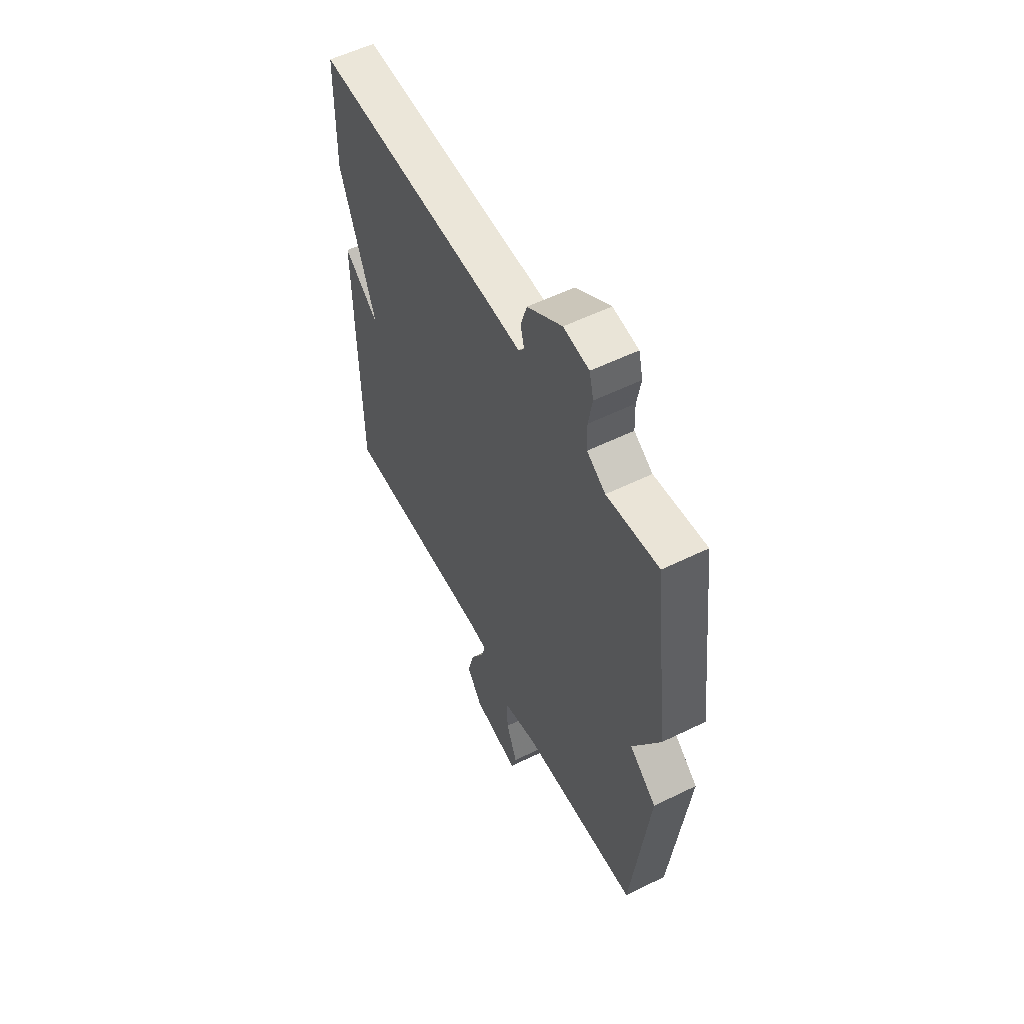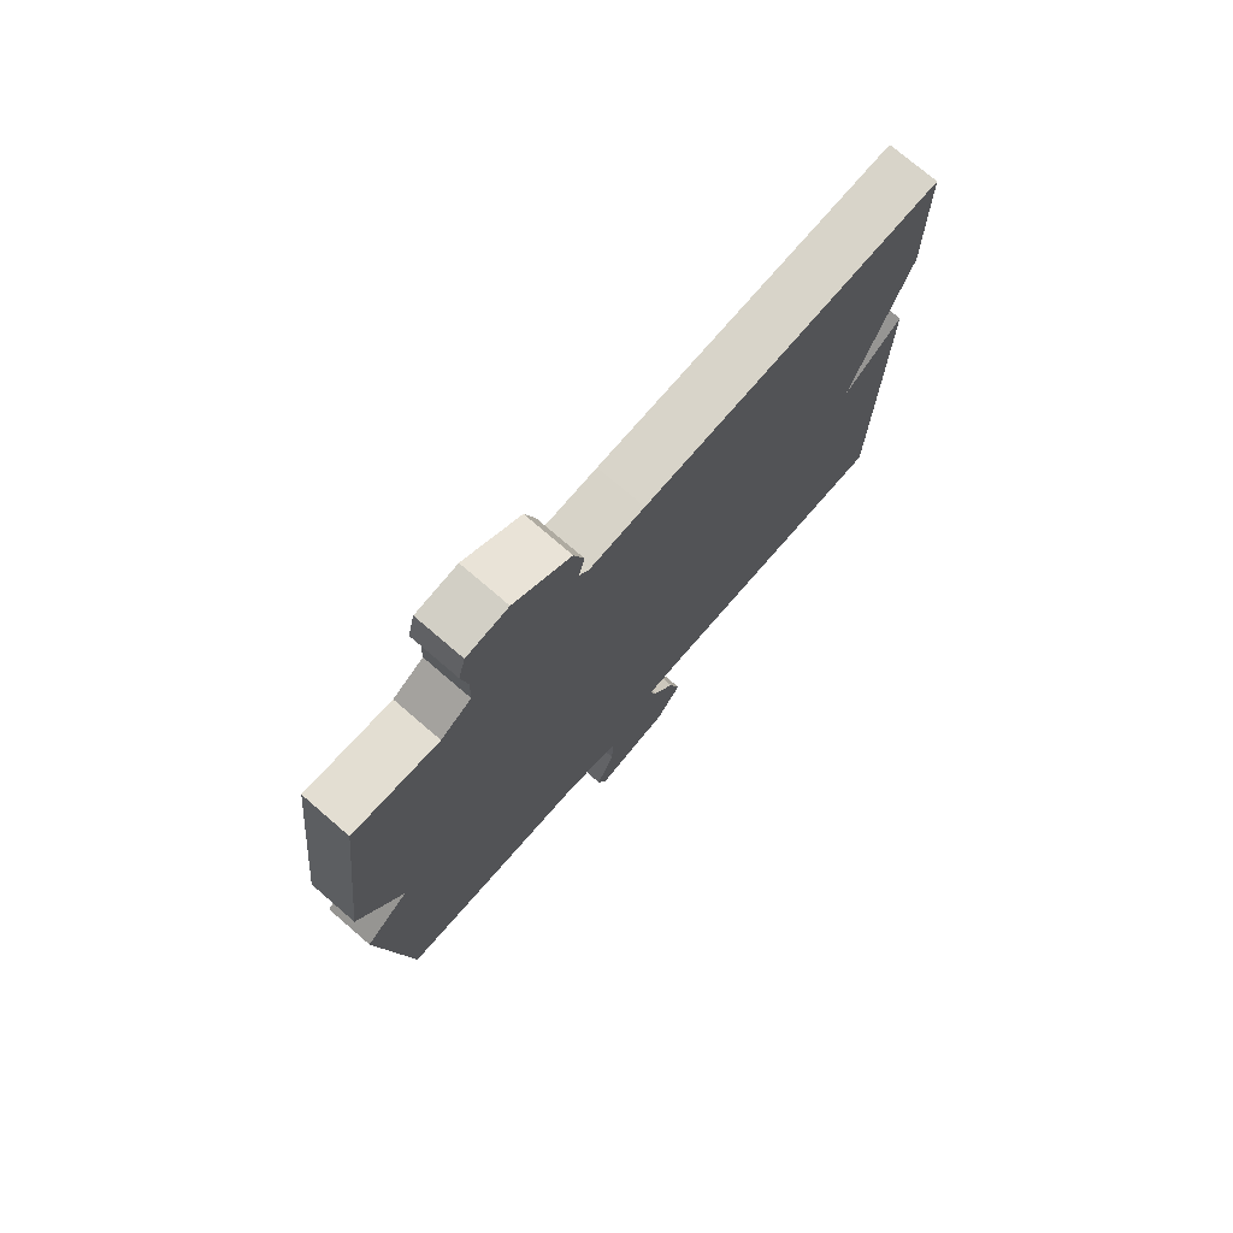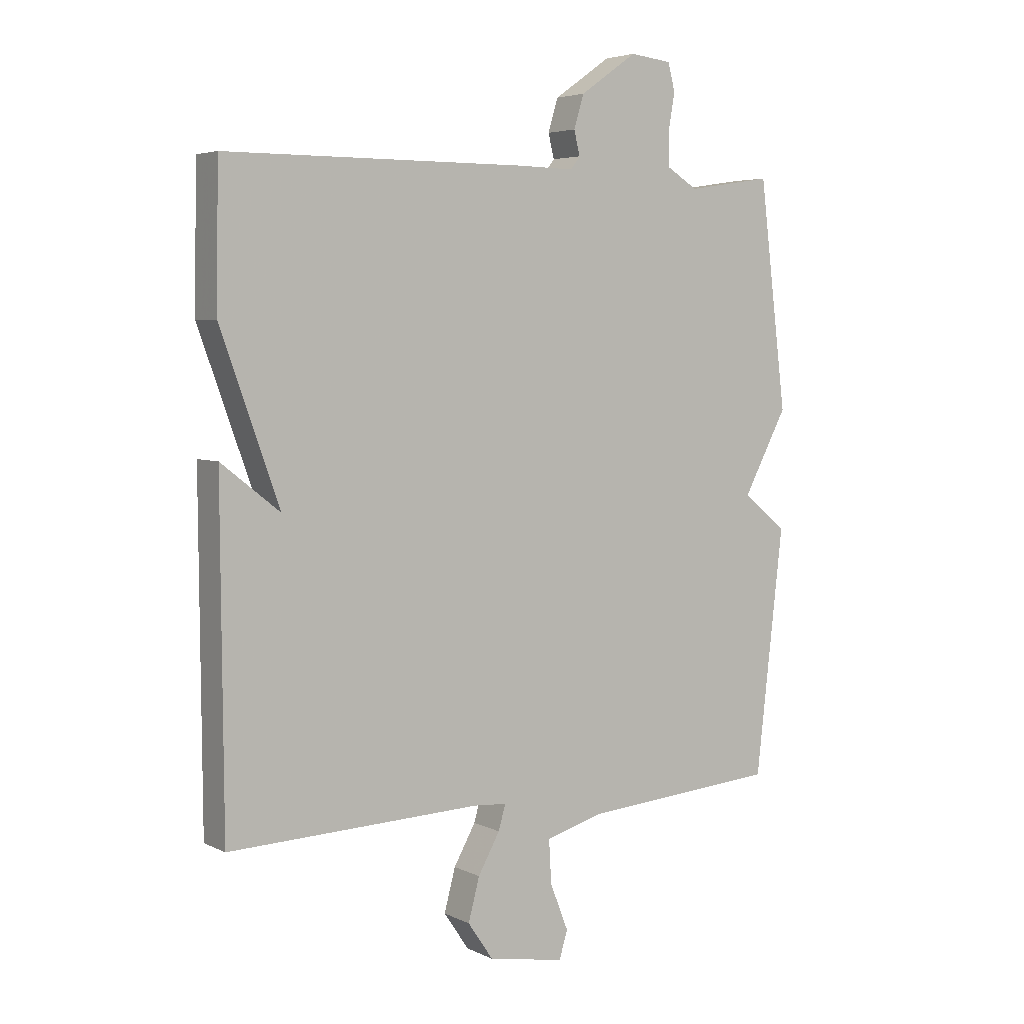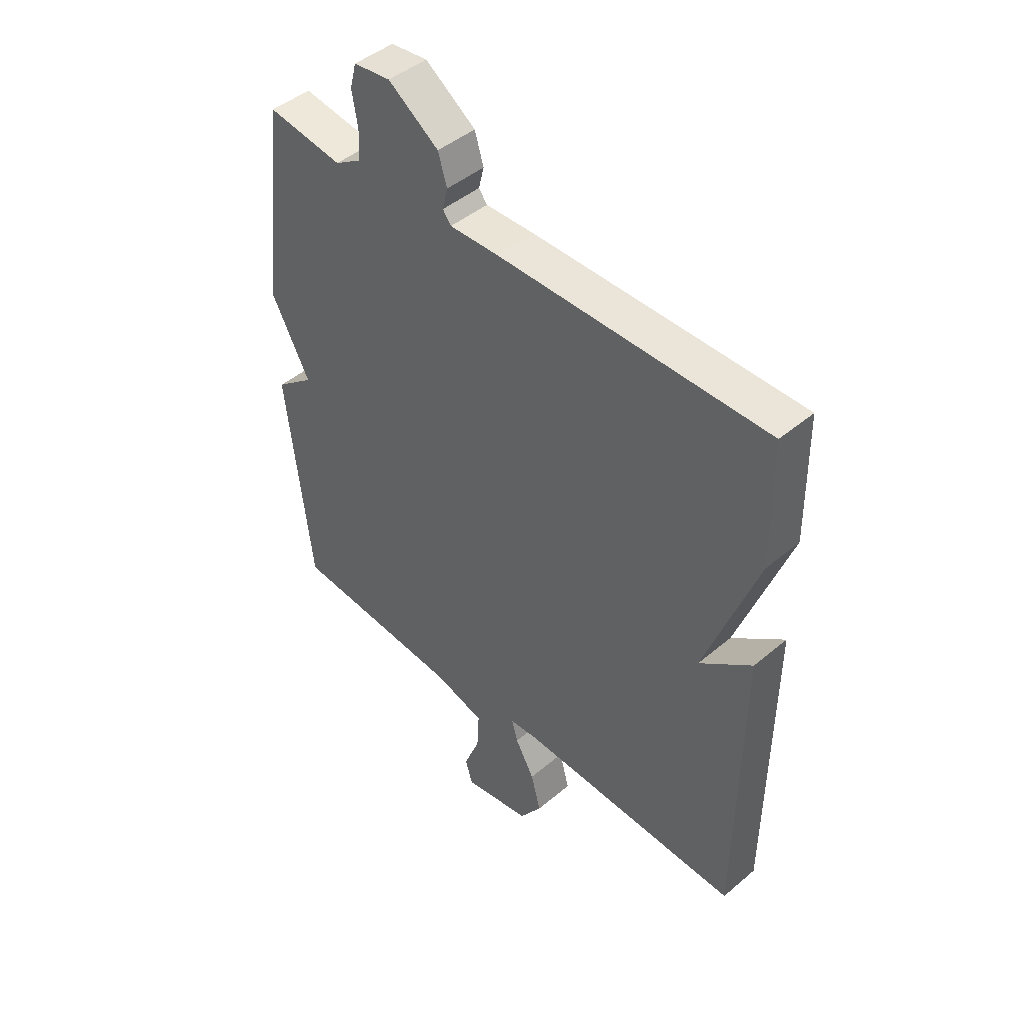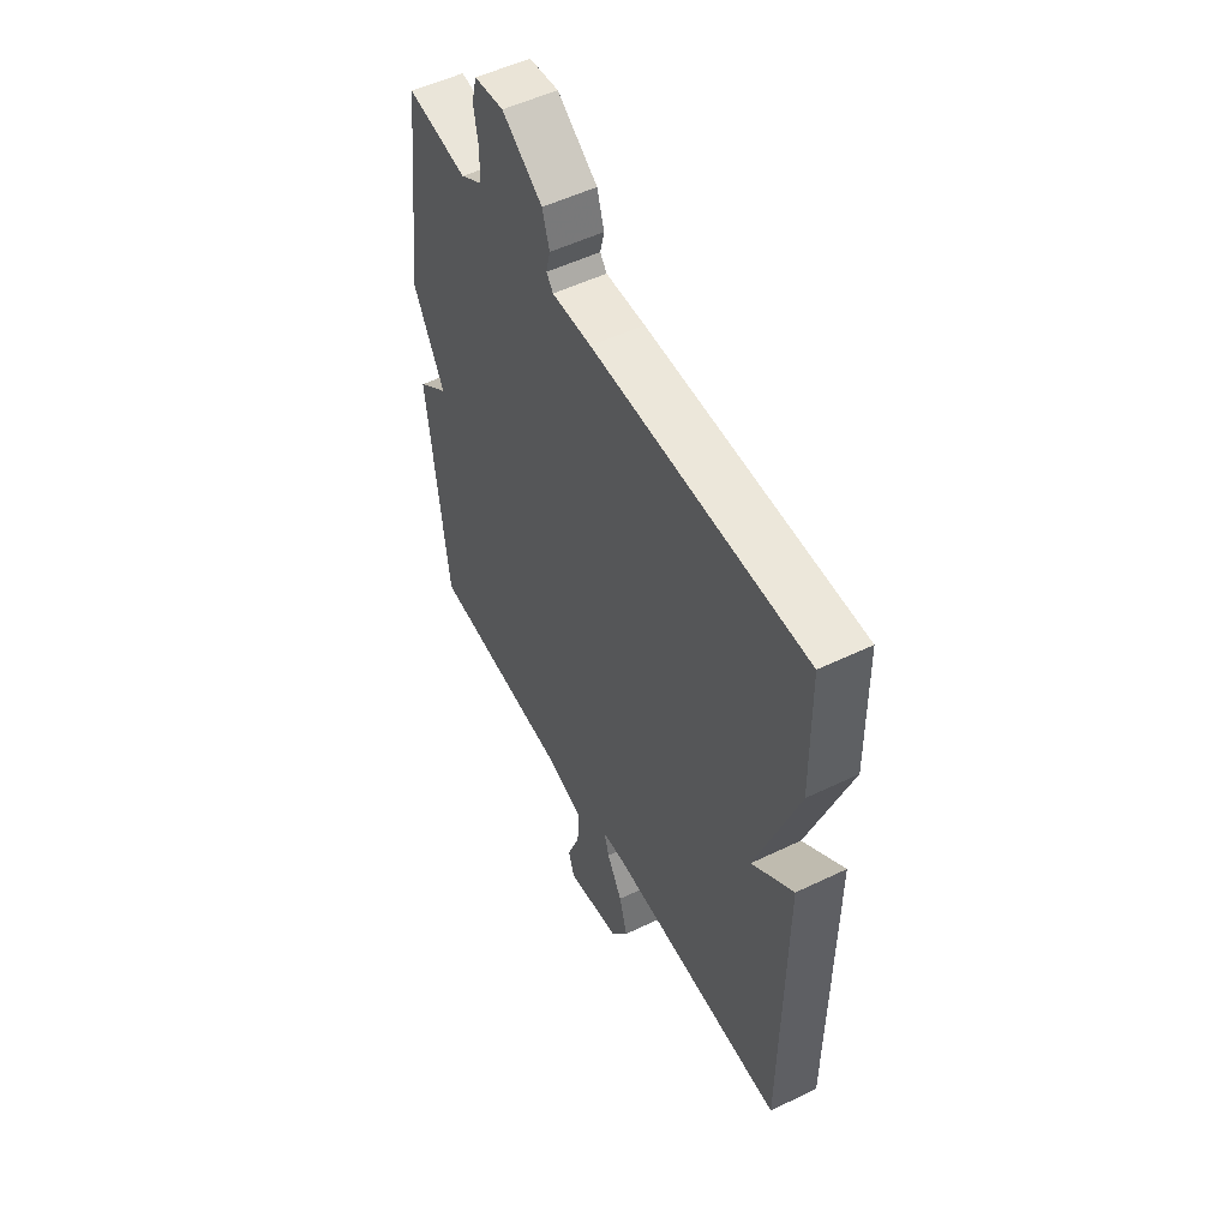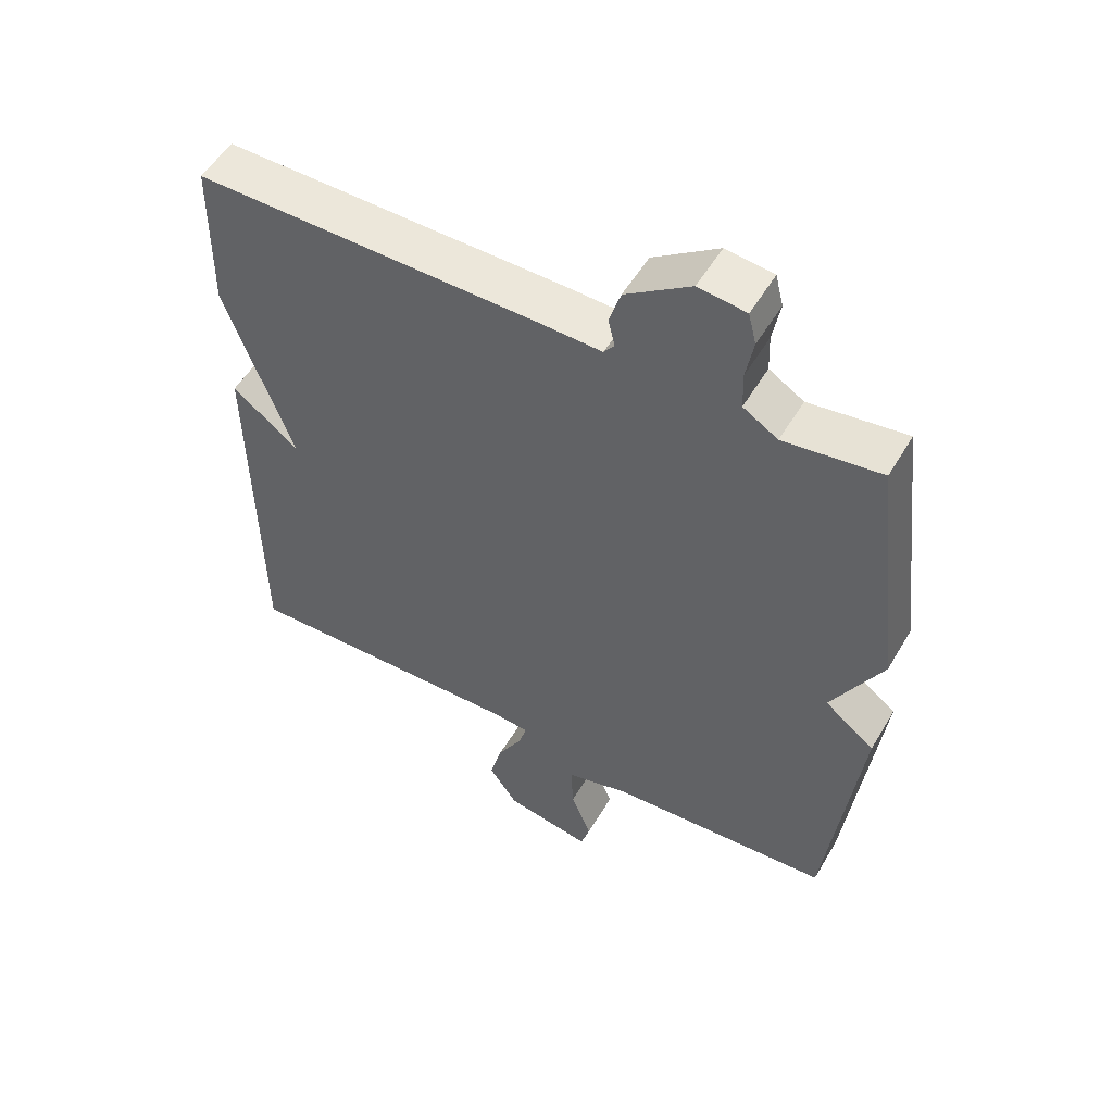
<metadata>
{"format":"obj","ext":"obj","renderer":"f3d","projection":"perspective","resolution":1024,"background":"white","views":[{"elev":56.4,"azim":-117.1,"up":"+Z"},{"elev":75.1,"azim":-49.3,"up":"+Z"},{"elev":4.7,"azim":146.0,"up":"+Z"},{"elev":45.3,"azim":45.9,"up":"+Z"},{"elev":52.7,"azim":62.6,"up":"+Z"},{"elev":53.9,"azim":-149.9,"up":"+Z"}]}
</metadata>
<code>
v -0.5 0.07 0.5
v -0.355 0.07 0.478
v -0.303 0.07 0.51
v -0.301 0.07 0.567
v -0.312 0.07 0.63
v -0.3 0.07 0.677
v -0.229 0.07 0.685
v -0.132 0.07 0.617
v -0.115 0.07 0.561
v -0.125 0.07 0.52
v -0.109 0.07 0.499
v -0.014 0.07 0.501
v 0.5 0.07 0.5
v 0.504 0.07 0.264
v 0.404 0.07 -0.014
v 0.504 0.07 0.064
v 0.5 0.07 -0.5
v 0.071 0.07 -0.484
v 0.015 0.07 -0.488
v 0.027 0.07 -0.53
v 0.064 0.07 -0.596
v 0.083 0.07 -0.668
v 0.04 0.07 -0.731
v -0.09 0.07 -0.754
v -0.104 0.07 -0.707
v -0.073 0.07 -0.628
v -0.069 0.07 -0.555
v -0.165 0.07 -0.527
v -0.5 0.07 -0.5
v -0.547 0.07 -0.084
v -0.472 0.07 -0.025
v -0.547 0.07 0.116
v -0.5 0 0.5
v -0.355 0 0.478
v -0.303 0 0.51
v -0.301 0 0.567
v -0.312 0 0.63
v -0.3 0 0.677
v -0.229 0 0.685
v -0.132 0 0.617
v -0.115 0 0.561
v -0.125 0 0.52
v -0.109 0 0.499
v -0.014 0 0.501
v 0.5 0 0.5
v 0.504 0 0.264
v 0.404 0 -0.014
v 0.504 0 0.064
v 0.5 0 -0.5
v 0.071 0 -0.484
v 0.015 0 -0.488
v 0.027 0 -0.53
v 0.064 0 -0.596
v 0.083 0 -0.668
v 0.04 0 -0.731
v -0.09 0 -0.754
v -0.104 0 -0.707
v -0.073 0 -0.628
v -0.069 0 -0.555
v -0.165 0 -0.527
v -0.5 0 -0.5
v -0.547 0 -0.084
v -0.472 0 -0.025
v -0.547 0 0.116
f 31 32 1 2
f 28 29 30 31
f 31 2 3
f 28 31 3
f 27 28 3
f 24 25 26
f 23 24 26
f 22 23 26
f 21 22 26
f 20 21 26
f 19 20 26 27
f 15 16 17 18
f 15 18 19
f 14 15 19
f 13 14 19
f 12 13 19
f 11 12 19
f 27 3 4
f 19 27 4
f 11 19 4
f 10 11 4
f 8 9 10
f 7 8 10
f 6 7 10
f 5 6 10
f 4 5 10
f 34 33 64 63
f 63 62 61 60
f 35 34 63
f 35 63 60
f 35 60 59
f 58 57 56
f 58 56 55
f 58 55 54
f 58 54 53
f 58 53 52
f 59 58 52 51
f 50 49 48 47
f 51 50 47
f 51 47 46
f 51 46 45
f 51 45 44
f 51 44 43
f 36 35 59
f 36 59 51
f 36 51 43
f 36 43 42
f 42 41 40
f 42 40 39
f 42 39 38
f 42 38 37
f 42 37 36
f 1 33 34 2
f 2 34 35 3
f 3 35 36 4
f 4 36 37 5
f 5 37 38 6
f 6 38 39 7
f 7 39 40 8
f 8 40 41 9
f 9 41 42 10
f 10 42 43 11
f 11 43 44 12
f 12 44 45 13
f 13 45 46 14
f 14 46 47 15
f 15 47 48 16
f 16 48 49 17
f 17 49 50 18
f 18 50 51 19
f 19 51 52 20
f 20 52 53 21
f 21 53 54 22
f 22 54 55 23
f 23 55 56 24
f 24 56 57 25
f 25 57 58 26
f 26 58 59 27
f 27 59 60 28
f 28 60 61 29
f 29 61 62 30
f 30 62 63 31
f 31 63 64 32
f 32 64 33 1

</code>
